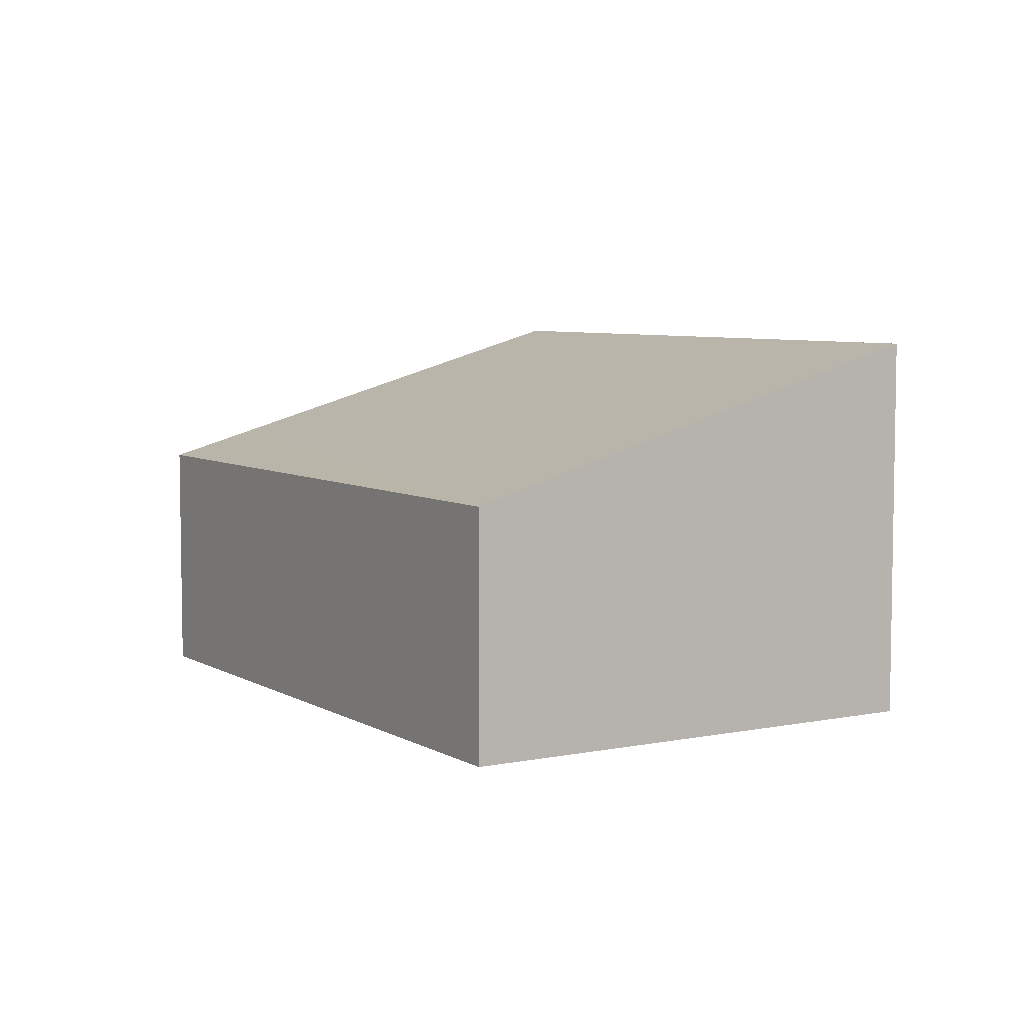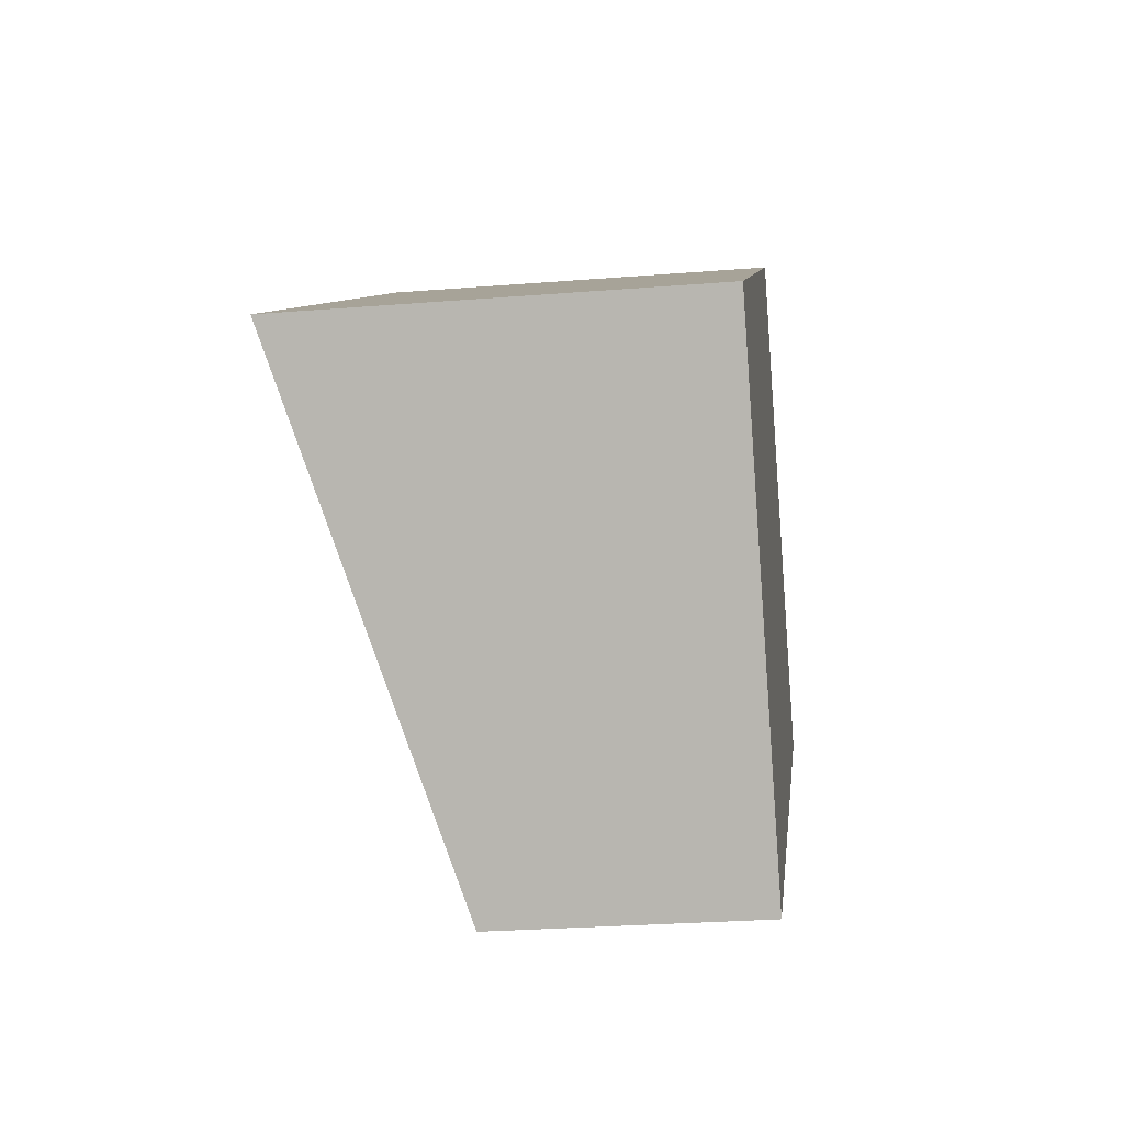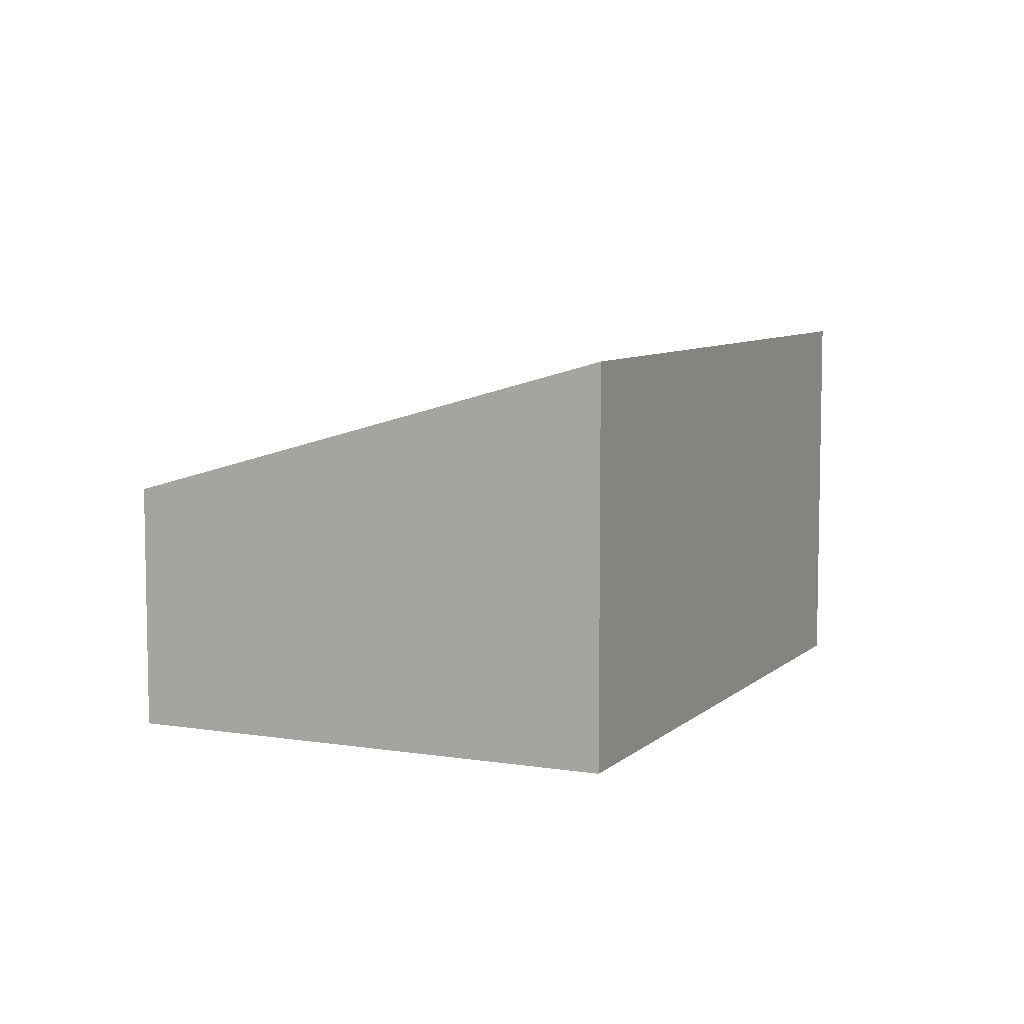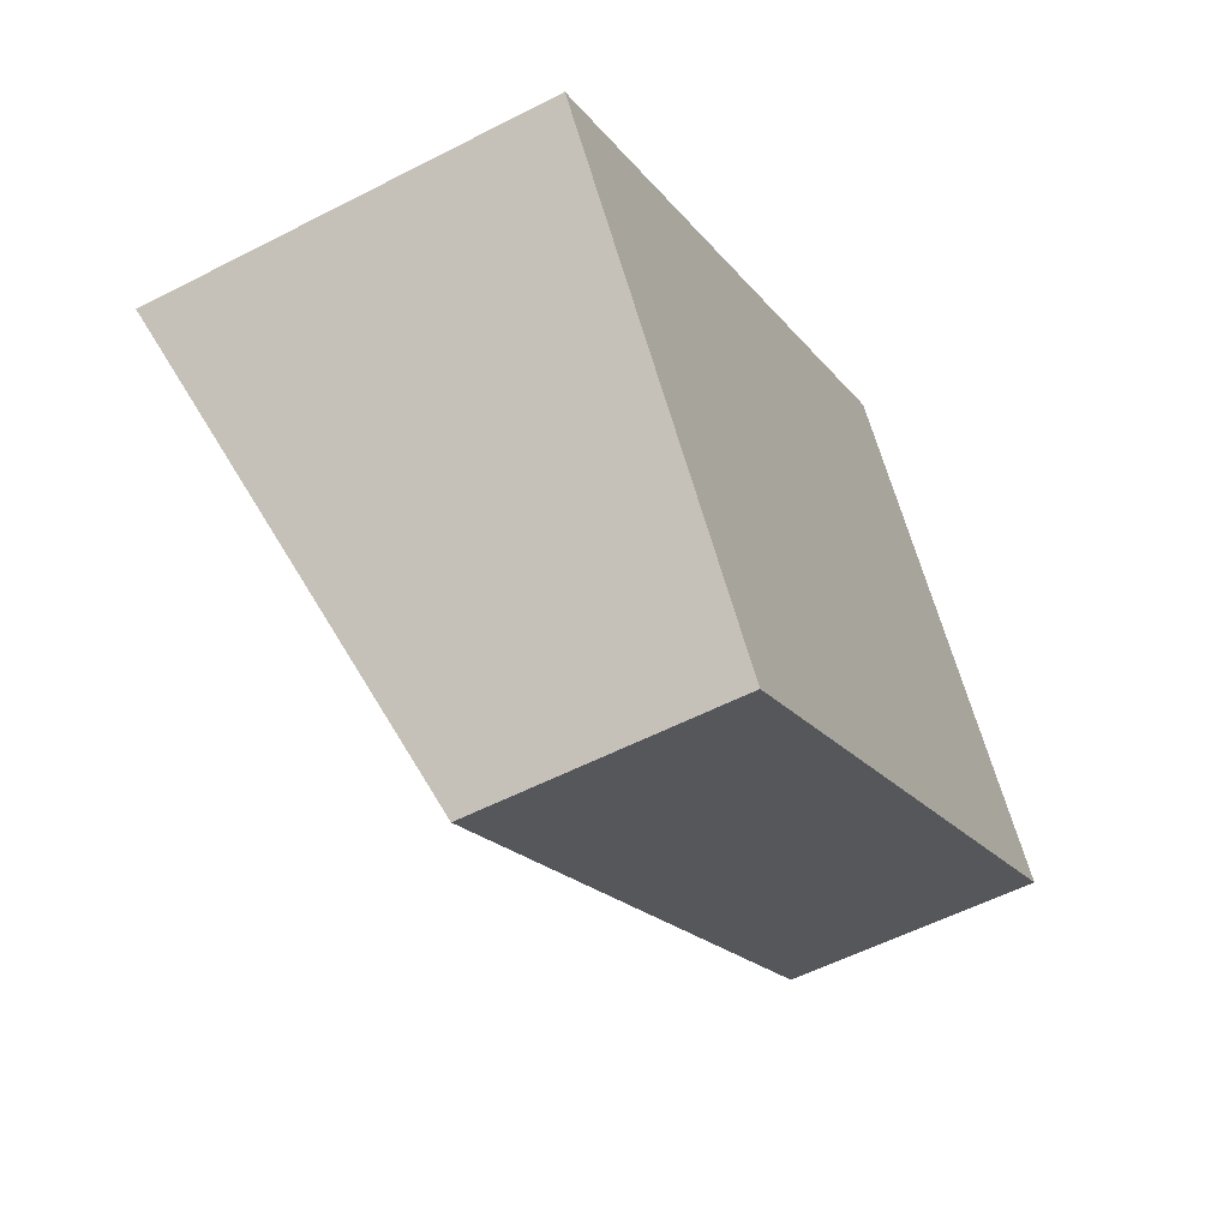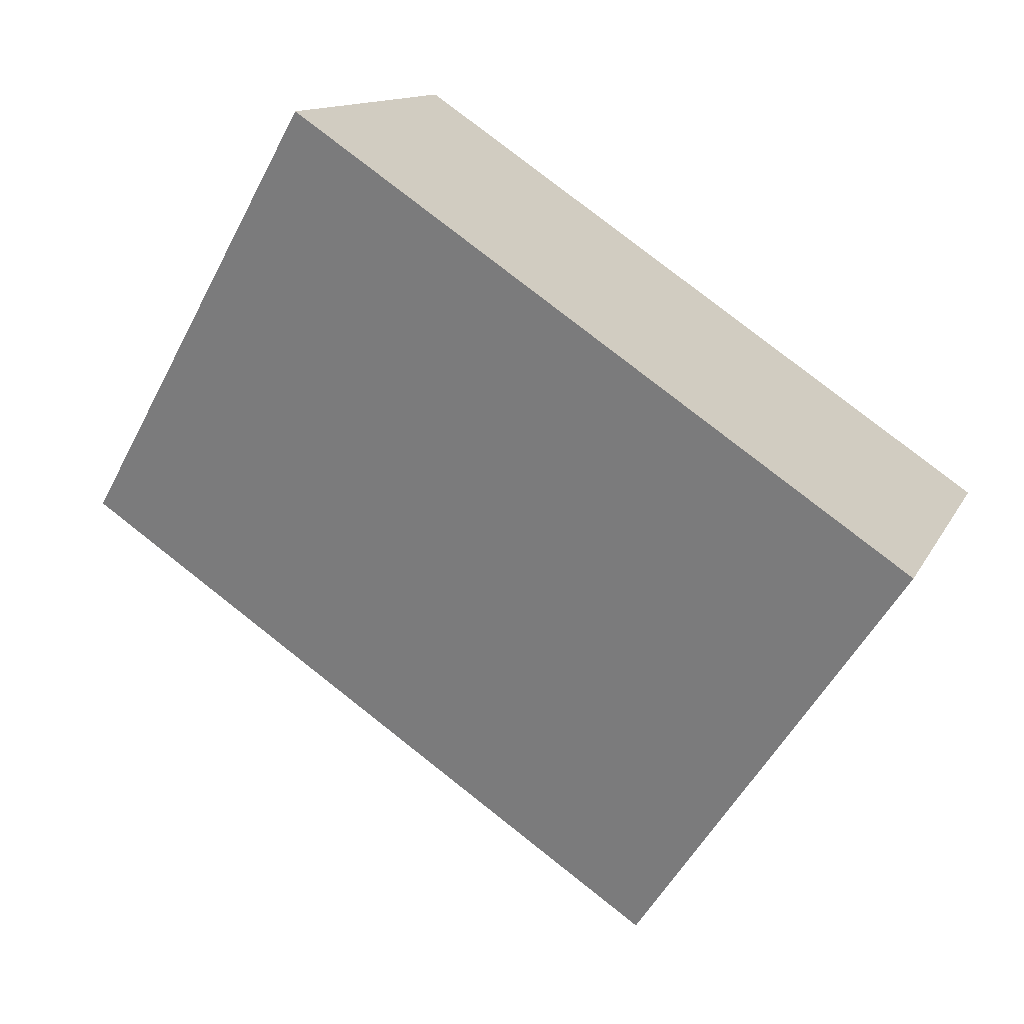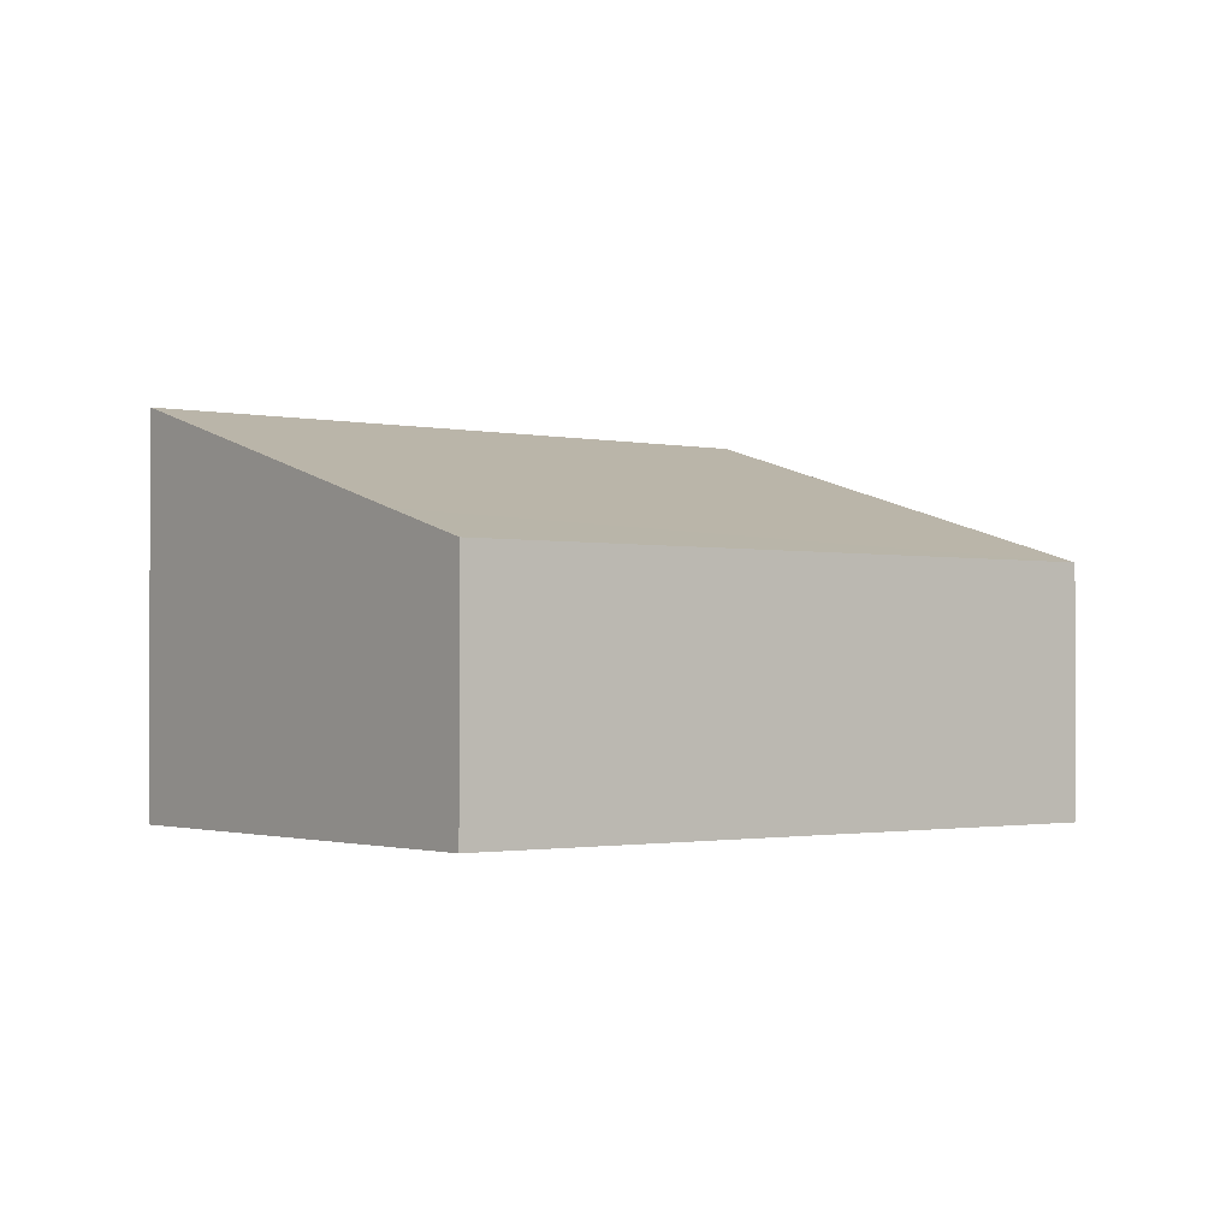
<metadata>
{"format":"obj","ext":"obj","renderer":"f3d","projection":"perspective","resolution":1024,"background":"white","views":[{"elev":6.1,"azim":-156.0,"up":"+Y"},{"elev":-27.4,"azim":-83.0,"up":"+Z"},{"elev":7.3,"azim":-99.7,"up":"+Y"},{"elev":-55.1,"azim":-61.4,"up":"+Z"},{"elev":12.3,"azim":-162.4,"up":"+Z"},{"elev":-1.4,"azim":107.4,"up":"+Y"}]}
</metadata>
<code>
v  2.103 1.801 -3.062
v  5.962 2.008 0.478
v  6.378 1.801 -0.127
v  4.842 2.568 2.109
v  4.275 2.851 2.935
v  0 2.851 1.746e-16
v  4.275 -1.797e-16 2.935
v  4.842 -1.291e-16 2.109
v  5.962 -2.927e-17 0.478
v  6.378 7.777e-18 -0.127
v  2.103 1.875e-16 -3.062
v  0 0 0
g defaultobject
f 1 2 3
f 2 1 4
f 4 1 5
f 5 1 6
f 7 4 5
f 4 7 2
f 2 7 8
f 2 8 9
f 2 9 3
f 3 9 10
f 10 1 3
f 1 10 11
f 1 12 6
f 12 1 11
f 12 5 6
f 5 12 7
f 9 11 10
f 11 9 12
f 12 9 8
f 12 8 7

</code>
